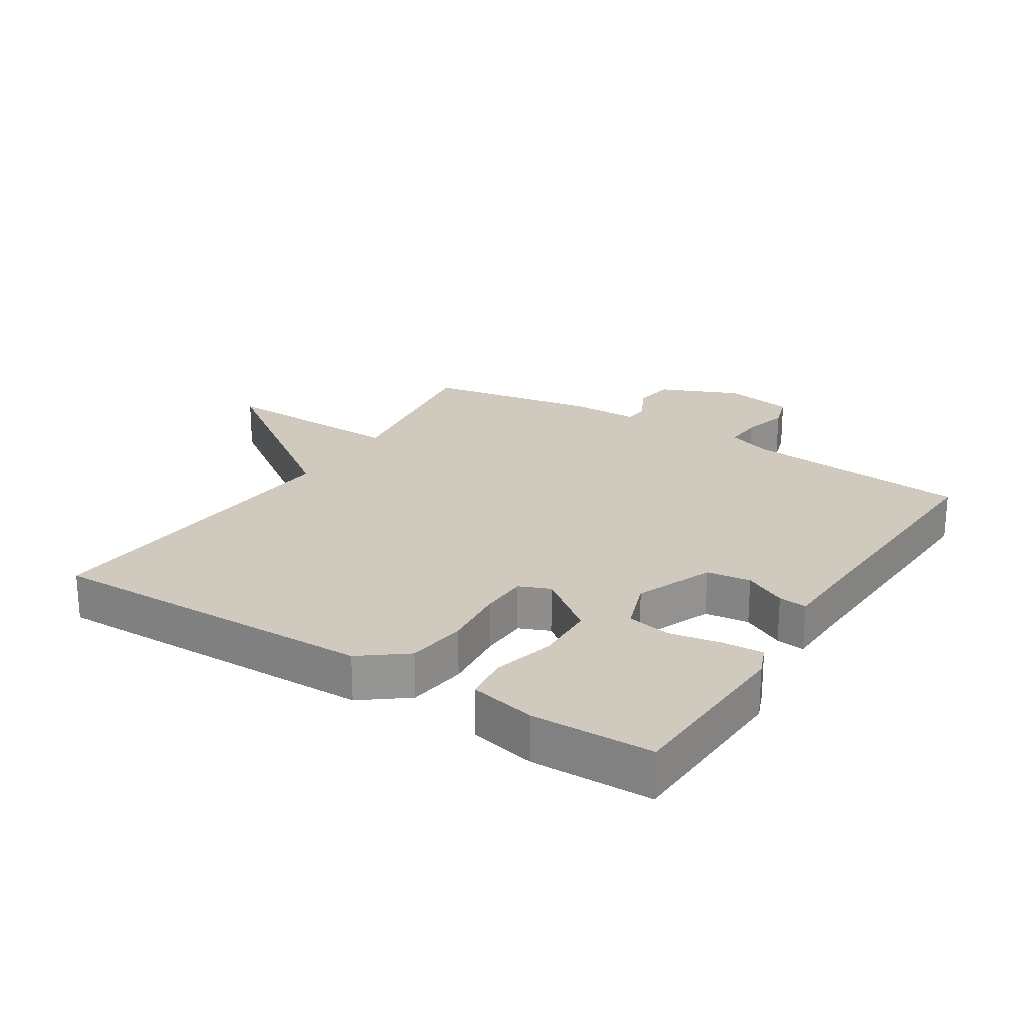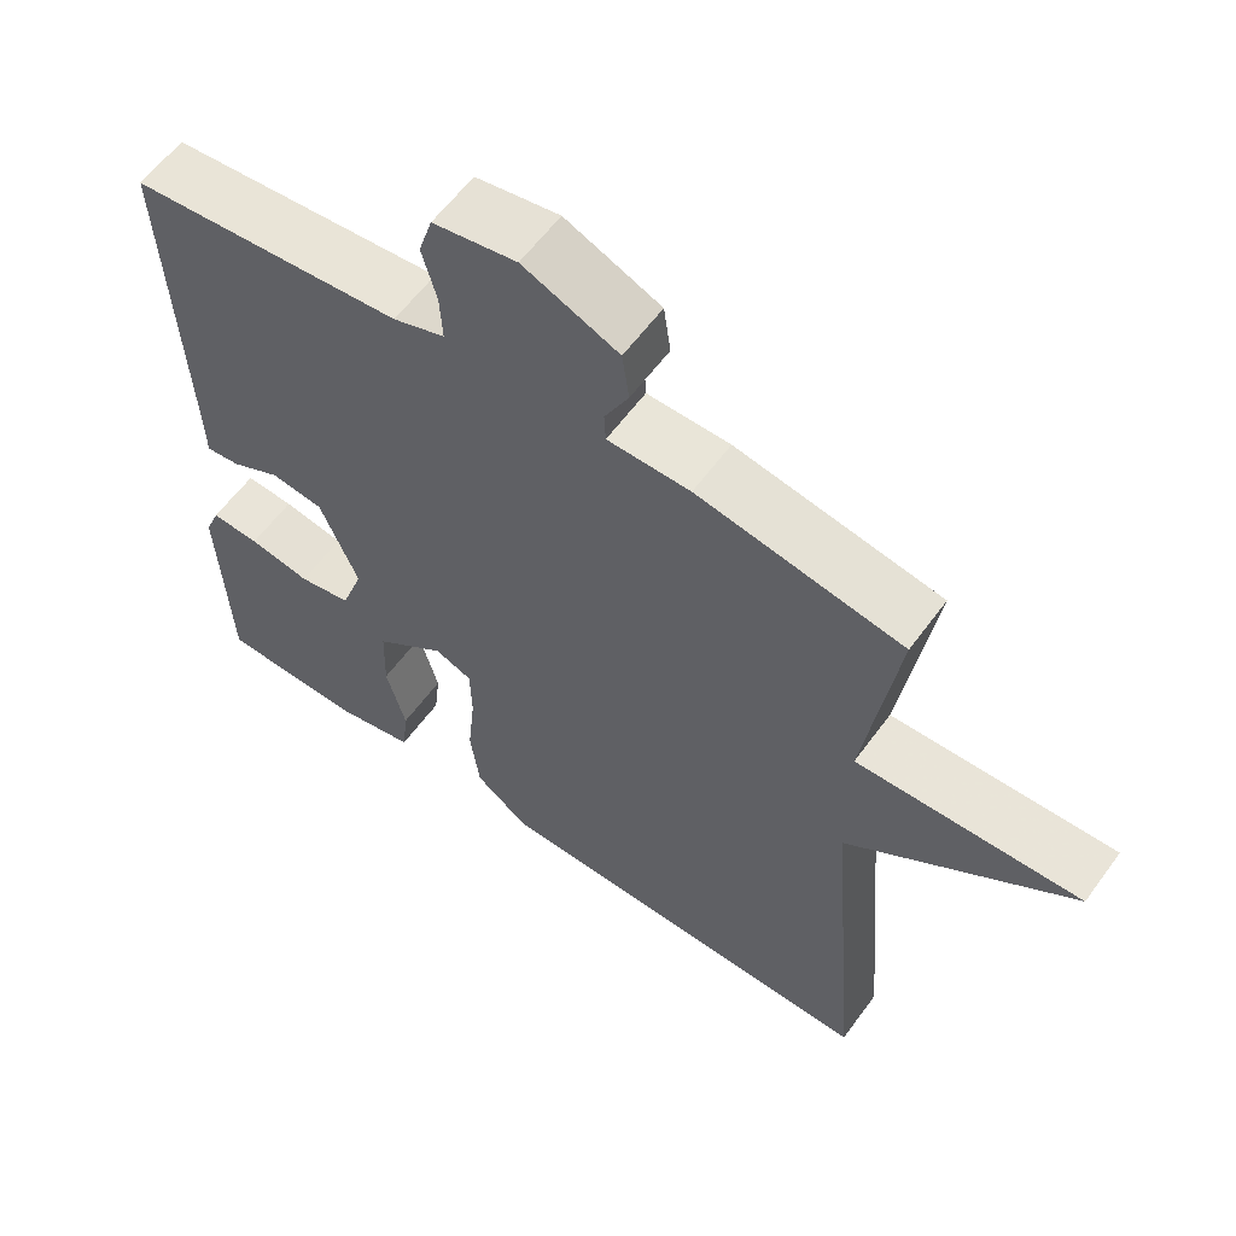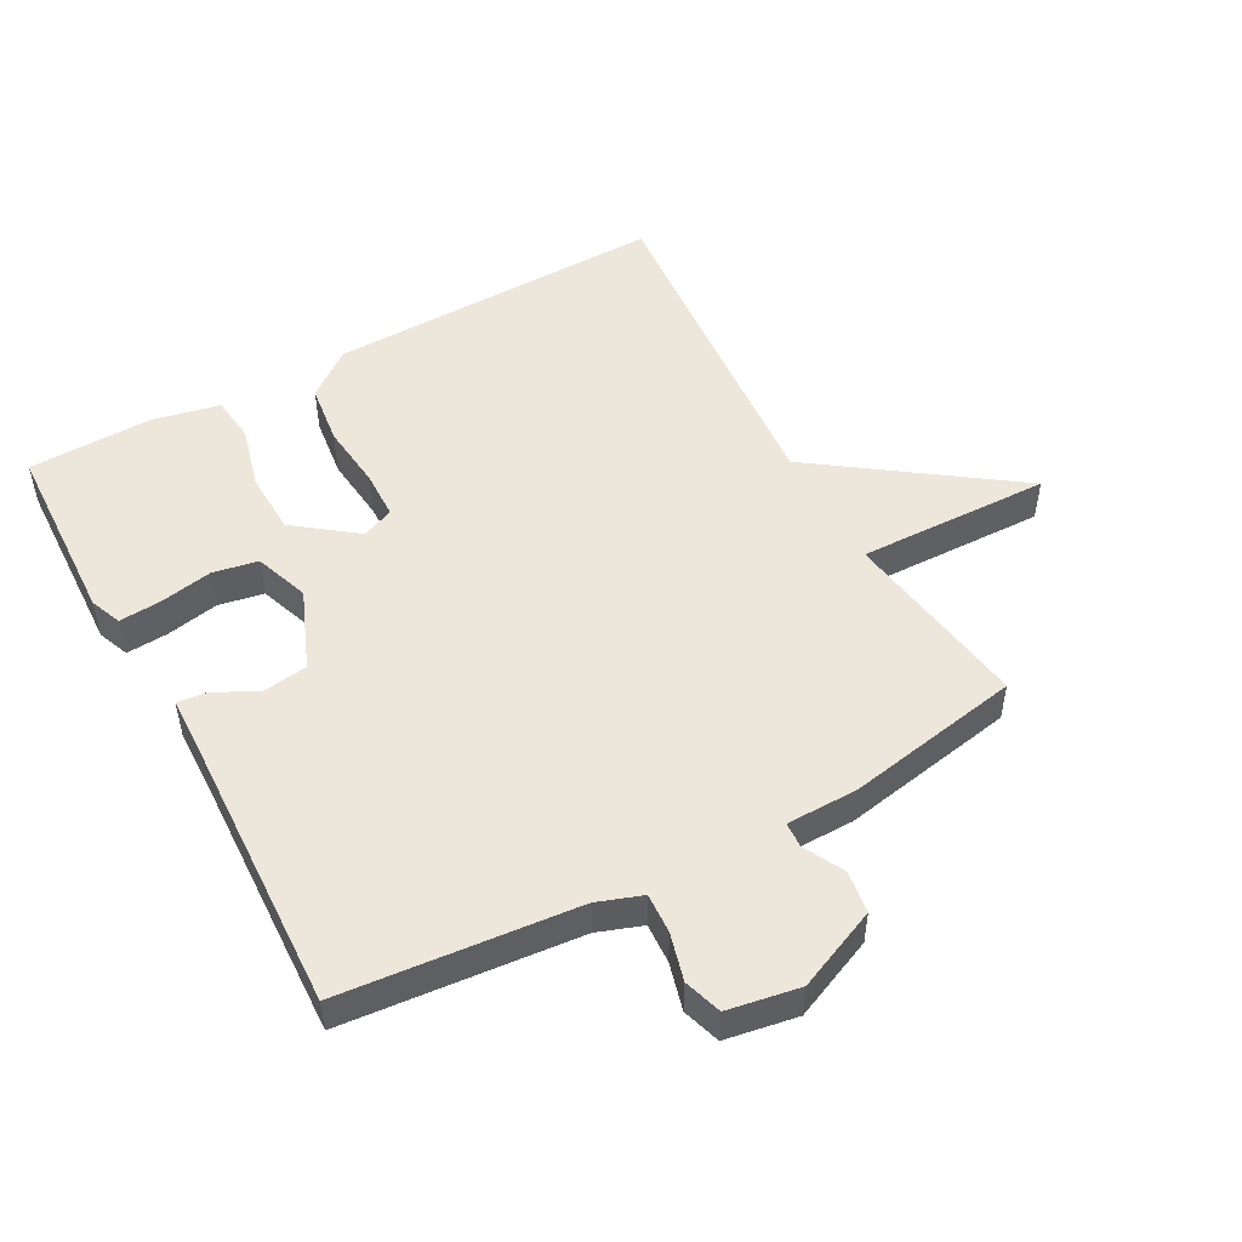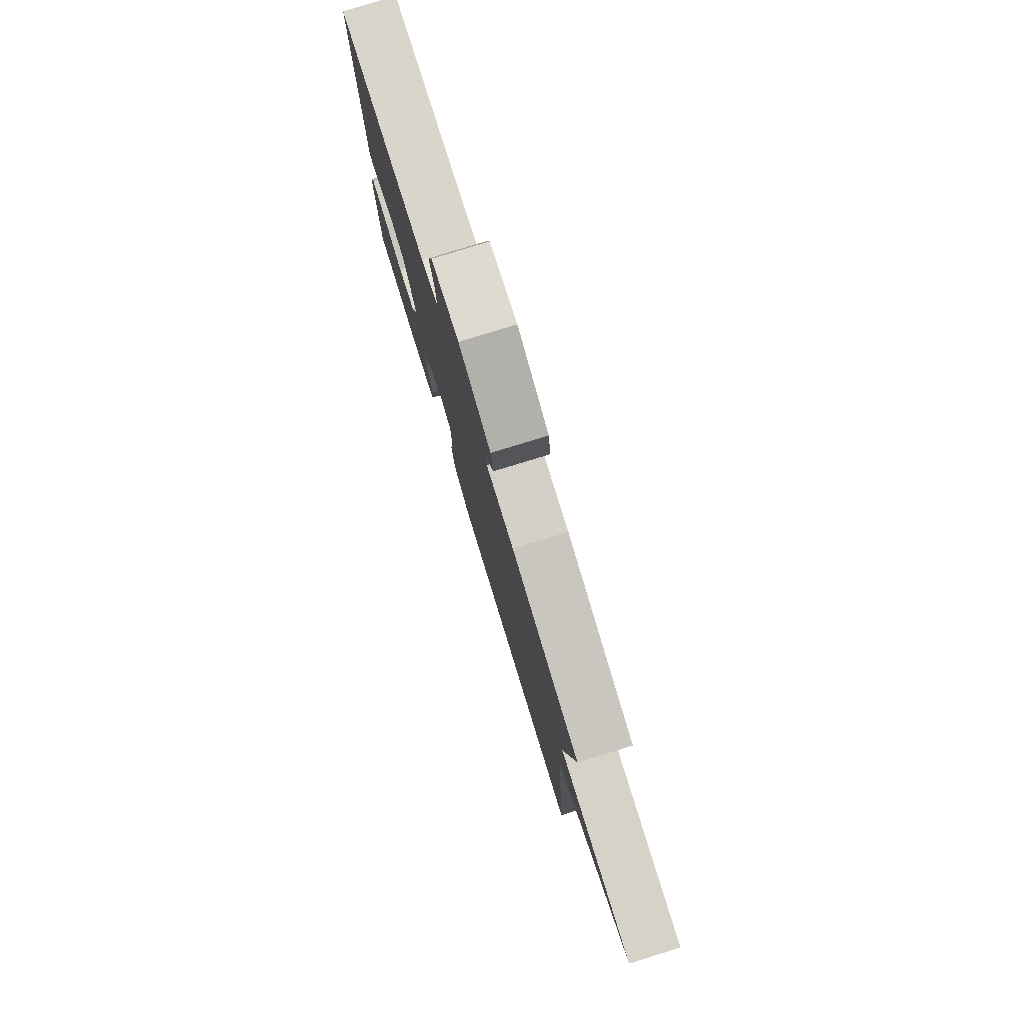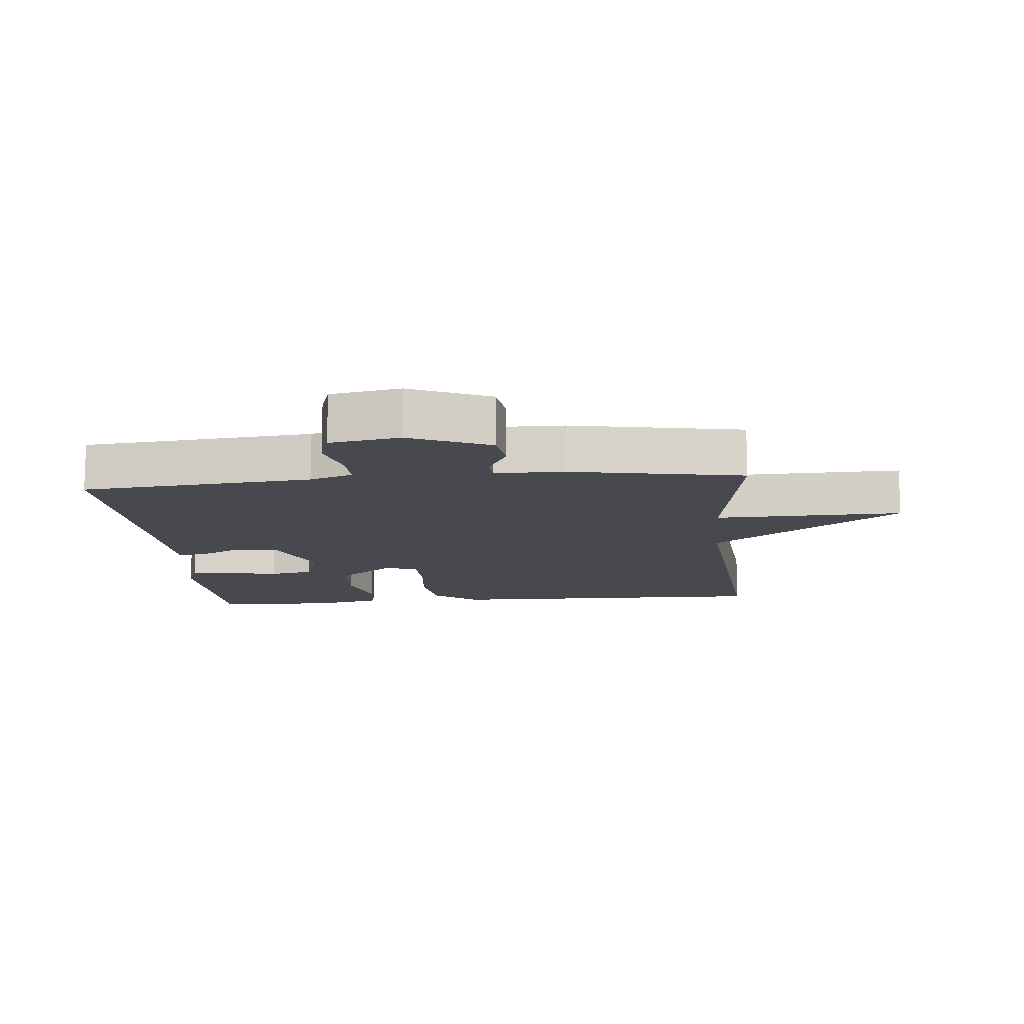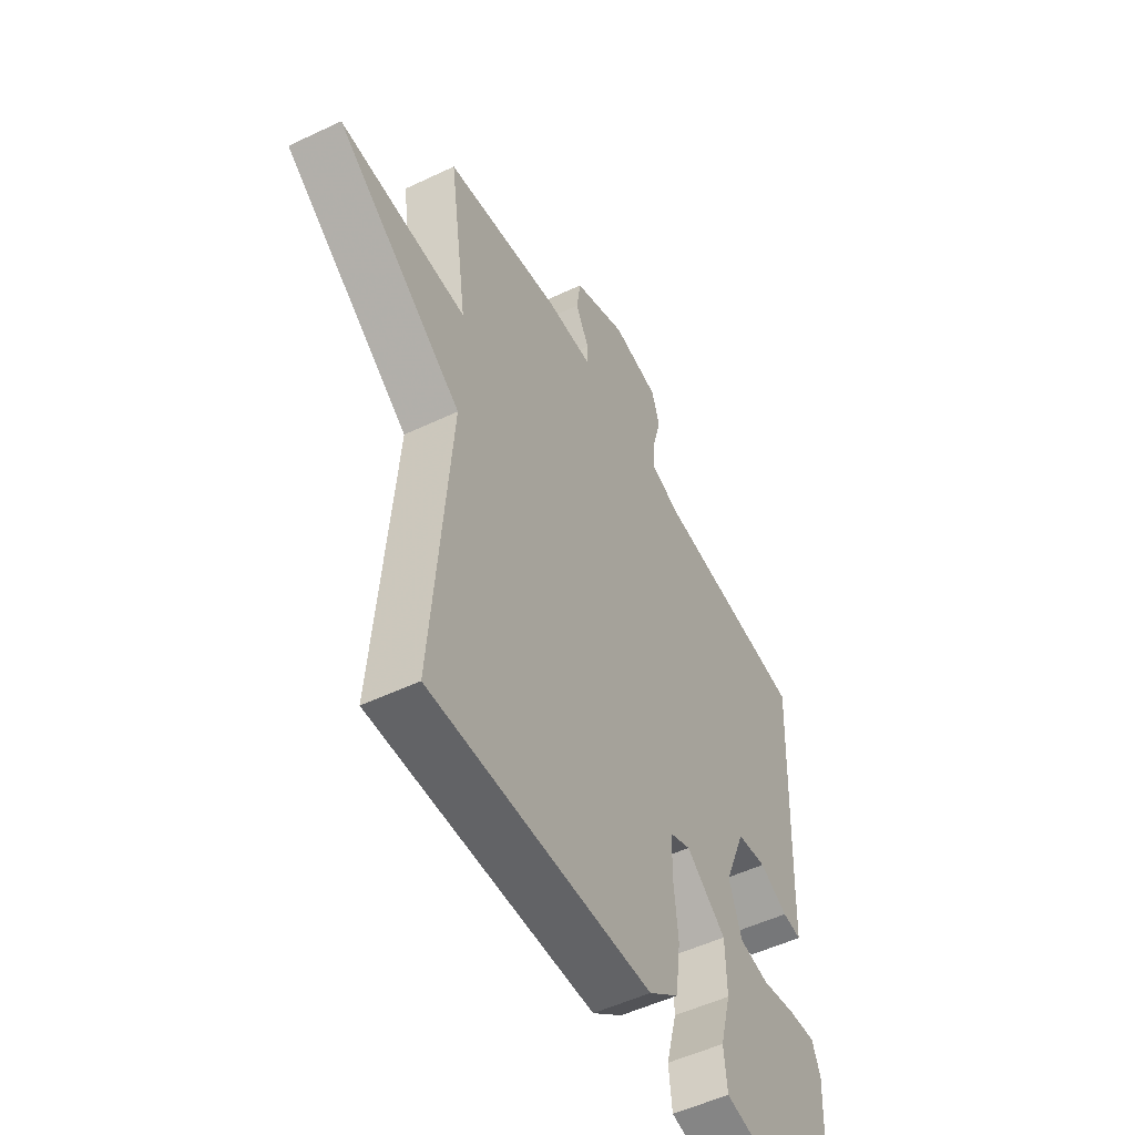
<metadata>
{"format":"obj","ext":"obj","renderer":"f3d","projection":"perspective","resolution":1024,"background":"white","views":[{"elev":23.1,"azim":-147.6,"up":"+Y"},{"elev":59.7,"azim":35.9,"up":"+Z"},{"elev":50.7,"azim":-28.8,"up":"+Y"},{"elev":79.5,"azim":72.9,"up":"+Z"},{"elev":-12.6,"azim":5.2,"up":"+Y"},{"elev":-51.7,"azim":117.3,"up":"+Z"}]}
</metadata>
<code>
v 0.5 0.07 -0.5
v -0.011 0.07 -0.492
v -0.081 0.07 -0.438
v -0.093 0.07 -0.346
v -0.083 0.07 -0.248
v -0.085 0.07 -0.174
v -0.133 0.07 -0.154
v -0.225 0.07 -0.224
v -0.228 0.07 -0.318
v -0.203 0.07 -0.412
v -0.211 0.07 -0.482
v -0.313 0.07 -0.504
v -0.5 0.07 -0.5
v -0.512 0.07 -0.22
v -0.493 0.07 -0.173
v -0.43 0.07 -0.177
v -0.35 0.07 -0.192
v -0.282 0.07 -0.179
v -0.253 0.07 -0.097
v -0.302 0.07 0.023
v -0.37 0.07 0.032
v -0.435 0.07 -0.001
v -0.479 0.07 -0.006
v -0.482 0.07 0.088
v -0.5 0.07 0.5
v -0.146 0.07 0.534
v -0.079 0.07 0.558
v -0.082 0.07 0.618
v -0.101 0.07 0.689
v -0.083 0.07 0.746
v 0.025 0.07 0.765
v 0.148 0.07 0.712
v 0.157 0.07 0.648
v 0.126 0.07 0.588
v 0.128 0.07 0.549
v 0.235 0.07 0.548
v 0.5 0.07 0.5
v 0.458 0.07 0.214
v 0.748 0.07 0.222
v 0.458 0.07 0.014
v 0.5 0 -0.5
v -0.011 0 -0.492
v -0.081 0 -0.438
v -0.093 0 -0.346
v -0.083 0 -0.248
v -0.085 0 -0.174
v -0.133 0 -0.154
v -0.225 0 -0.224
v -0.228 0 -0.318
v -0.203 0 -0.412
v -0.211 0 -0.482
v -0.313 0 -0.504
v -0.5 0 -0.5
v -0.512 0 -0.22
v -0.493 0 -0.173
v -0.43 0 -0.177
v -0.35 0 -0.192
v -0.282 0 -0.179
v -0.253 0 -0.097
v -0.302 0 0.023
v -0.37 0 0.032
v -0.435 0 -0.001
v -0.479 0 -0.006
v -0.482 0 0.088
v -0.5 0 0.5
v -0.146 0 0.534
v -0.079 0 0.558
v -0.082 0 0.618
v -0.101 0 0.689
v -0.083 0 0.746
v 0.025 0 0.765
v 0.148 0 0.712
v 0.157 0 0.648
v 0.126 0 0.588
v 0.128 0 0.549
v 0.235 0 0.548
v 0.5 0 0.5
v 0.458 0 0.214
v 0.748 0 0.222
v 0.458 0 0.014
f 38 39 40
f 35 36 37 38
f 35 38 40
f 32 33 34
f 31 32 34
f 30 31 34
f 29 30 34
f 28 29 34
f 27 28 34 35
f 40 1 2
f 35 40 2
f 27 35 2
f 26 27 2
f 21 22 23 24
f 24 25 26
f 21 24 26
f 20 21 26
f 15 16 17
f 14 15 17
f 13 14 17
f 12 13 17
f 11 12 17
f 10 11 17
f 9 10 17
f 8 9 17 18
f 7 8 18 19
f 2 3 4 5
f 2 5 6
f 26 2 6
f 19 20 26
f 7 19 26
f 6 7 26
f 80 79 78
f 78 77 76 75
f 80 78 75
f 74 73 72
f 74 72 71
f 74 71 70
f 74 70 69
f 74 69 68
f 75 74 68 67
f 42 41 80
f 42 80 75
f 42 75 67
f 42 67 66
f 64 63 62 61
f 66 65 64
f 66 64 61
f 66 61 60
f 57 56 55
f 57 55 54
f 57 54 53
f 57 53 52
f 57 52 51
f 57 51 50
f 57 50 49
f 58 57 49 48
f 59 58 48 47
f 45 44 43 42
f 46 45 42
f 46 42 66
f 66 60 59
f 66 59 47
f 66 47 46
f 1 41 42 2
f 2 42 43 3
f 3 43 44 4
f 4 44 45 5
f 5 45 46 6
f 6 46 47 7
f 7 47 48 8
f 8 48 49 9
f 9 49 50 10
f 10 50 51 11
f 11 51 52 12
f 12 52 53 13
f 13 53 54 14
f 14 54 55 15
f 15 55 56 16
f 16 56 57 17
f 17 57 58 18
f 18 58 59 19
f 19 59 60 20
f 20 60 61 21
f 21 61 62 22
f 22 62 63 23
f 23 63 64 24
f 24 64 65 25
f 25 65 66 26
f 26 66 67 27
f 27 67 68 28
f 28 68 69 29
f 29 69 70 30
f 30 70 71 31
f 31 71 72 32
f 32 72 73 33
f 33 73 74 34
f 34 74 75 35
f 35 75 76 36
f 36 76 77 37
f 37 77 78 38
f 38 78 79 39
f 39 79 80 40
f 40 80 41 1

</code>
